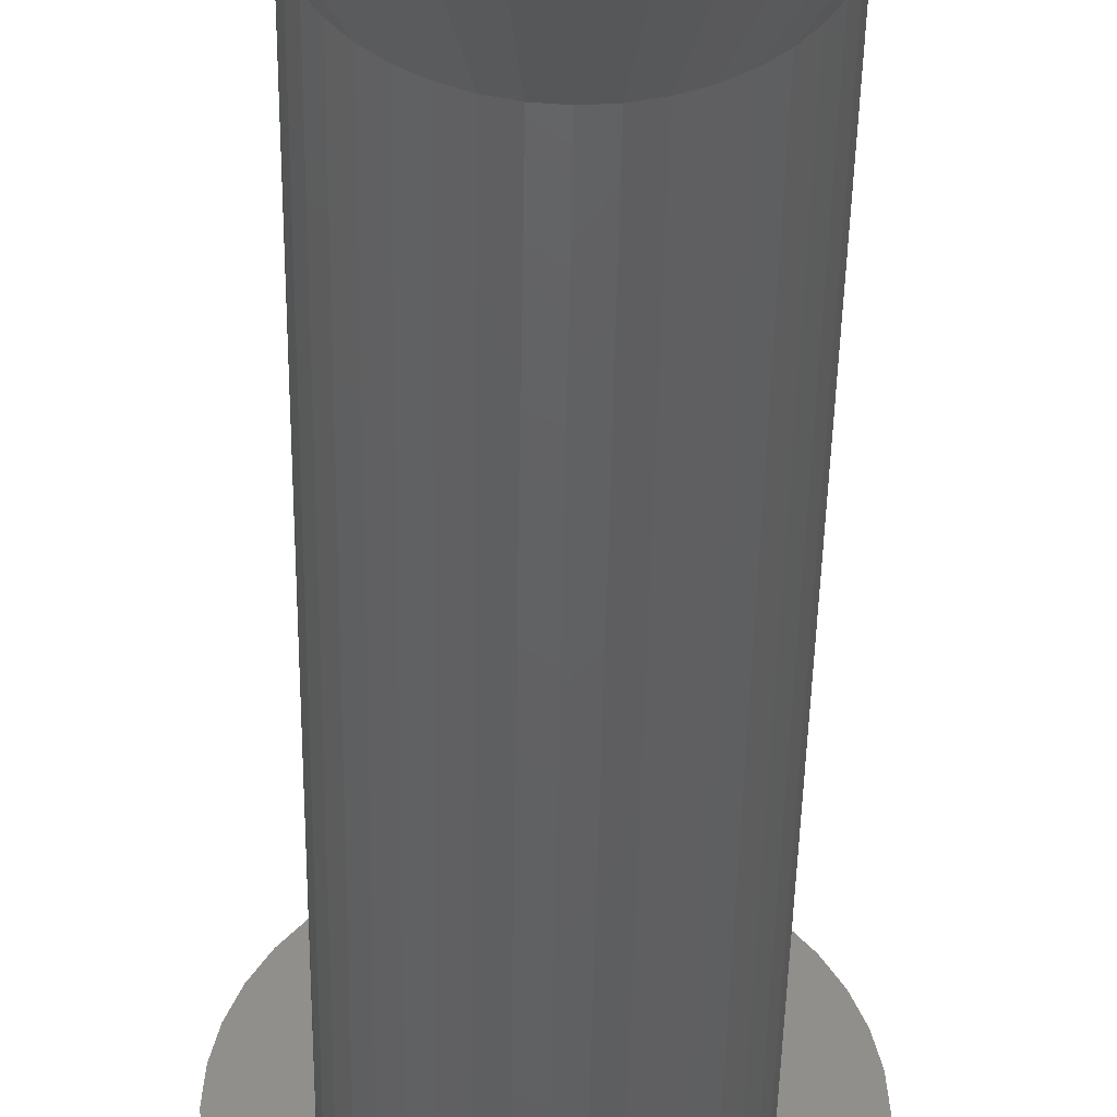
<metadata>
{"format":"stl","ext":"stl","renderer":"f3d","projection":"perspective","resolution":1024,"background":"white","views":[{"elev":-43.2,"azim":-0.9,"up":"+Y"}]}
</metadata>
<code>
# stl→obj: 440 verts, 876 faces
v 8.019 -4.086 50
v 5.346 -2.724 44
v 8.56 -2.781 50
v 9 0 50
v 6 0 44
v 8.889 1.408 50
v 5.926 0.9386 44
v 5.706 -1.854 44
v 8.889 -1.408 50
v -7.281 -5.29 50
v -8.019 -4.086 50
v -5.346 -2.724 44
v 1.408 -8.889 50
v 0 -6 44
v 0.9386 -5.926 44
v 4.243 4.243 44
v 3.527 4.854 44
v 5.29 7.281 50
v -2.724 -5.346 44
v -5.29 -7.281 50
v -3.527 -4.854 44
v -1.854 -5.706 44
v -2.781 -8.56 50
v 4.854 3.527 44
v 7.281 5.29 50
v -4.243 4.243 44
v -7.281 5.29 50
v -6.364 6.364 50
v -5.706 1.854 44
v -8.889 1.408 50
v -8.56 2.781 50
v 5.926 -0.9386 44
v 6.364 -6.364 50
v 4.243 -4.243 44
v 7.281 -5.29 50
v 4.854 -3.527 44
v 0 -9 50
v 2.781 -8.56 50
v 1.854 -5.706 44
v 2.724 -5.346 44
v 4.086 -8.019 50
v -5.706 -1.854 44
v -8.889 -1.408 50
v -5.926 -0.9386 44
v -1.408 -8.889 50
v 1.854 5.706 44
v 1.408 8.889 50
v 2.781 8.56 50
v -2.724 5.346 44
v -5.29 7.281 50
v -4.086 8.019 50
v -0.9386 5.926 44
v -1.854 5.706 44
v -1.408 8.889 50
v -5.346 2.724 44
v -8.019 4.086 50
v -9 0 50
v -6 0 44
v 3 0 50
v 2.963 0.4693 50
v 8.56 2.781 50
v 2.853 0.9271 50
v 8.019 4.086 50
v 2.963 -0.4693 50
v 2.673 1.362 50
v 2.427 1.763 50
v 6.364 6.364 50
v 2.853 -0.9271 50
v 2.121 2.121 50
v 1.763 2.427 50
v 4.086 8.019 50
v 2.673 -1.362 50
v 1.362 2.673 50
v 0.9271 2.853 50
v 0.4693 2.963 50
v 0 9 50
v 0 3 50
v -0.4693 2.963 50
v -0.9271 2.853 50
v -2.781 8.56 50
v -1.362 2.673 50
v -1.763 2.427 50
v -2.121 2.121 50
v -2.427 1.763 50
v -2.673 1.362 50
v 2.427 -1.763 50
v 2.121 -2.121 50
v 5.29 -7.281 50
v 1.763 -2.427 50
v 1.362 -2.673 50
v 0.9271 -2.853 50
v 0.4693 -2.963 50
v 0 -3 50
v -0.4693 -2.963 50
v -0.9271 -2.853 50
v -1.362 -2.673 50
v -4.086 -8.019 50
v -1.763 -2.427 50
v -2.121 -2.121 50
v -6.364 -6.364 50
v -2.427 -1.763 50
v -2.673 -1.362 50
v -2.853 -0.9271 50
v -8.56 -2.781 50
v -2.963 -0.4693 50
v -3 0 50
v -2.853 0.9271 50
v -2.963 0.4693 50
v -0.9386 -5.926 44
v -4.243 -4.243 44
v 2.724 5.346 44
v 0 6 44
v 3.527 -4.854 44
v -4.854 -3.527 44
v 5.706 1.854 44
v -4.854 3.527 44
v -5.926 0.9386 44
v 0.9386 5.926 44
v -3.527 4.854 44
v 5.346 2.724 44
v 4.243 4.243 4
v 3.527 4.854 4
v 5.926 -0.9386 4
v 5.706 -1.854 4
v -2.724 -5.346 4
v -1.854 -5.706 4
v -1.854 5.706 4
v -2.724 5.346 4
v -5.346 2.724 4
v -4.854 3.527 4
v 3.527 -4.854 4
v 4.243 -4.243 4
v 5.346 2.724 4
v 5.706 1.854 4
v 4.854 3.527 4
v 2.724 5.346 4
v 1.854 5.706 4
v 0.9386 5.926 4
v -5.926 0.9386 4
v -5.706 1.854 4
v -4.243 4.243 4
v -3.527 4.854 4
v -0.9386 5.926 4
v 5.926 0.9386 4
v 6 0 4
v 4.854 -3.527 4
v 5.346 -2.724 4
v 1.854 -5.706 4
v 2.724 -5.346 4
v -0.9386 -5.926 4
v -4.243 -4.243 4
v -3.527 -4.854 4
v -4.854 -3.527 4
v -5.346 -2.724 4
v 3 0 0
v 9 0 0
v 8.889 -1.408 0
v 2.963 -0.4693 0
v 8.56 -2.781 0
v 8.889 1.408 0
v 2.853 -0.9271 0
v 8.019 -4.086 0
v 2.963 0.4693 0
v 2.673 -1.362 0
v 7.281 -5.29 0
v 8.56 2.781 0
v 2.427 -1.763 0
v 6.364 -6.364 0
v 2.853 0.9271 0
v 2.121 -2.121 0
v 5.29 -7.281 0
v 8.019 4.086 0
v 1.763 -2.427 0
v 4.086 -8.019 0
v 2.673 1.362 0
v 7.281 5.29 0
v 1.362 -2.673 0
v 2.781 -8.56 0
v 0.9271 -2.853 0
v 1.408 -8.889 0
v 0.4693 -2.963 0
v 0 -9 0
v 0 -3 0
v -0.4693 -2.963 0
v -1.408 -8.889 0
v -0.9271 -2.853 0
v -2.781 -8.56 0
v -1.362 -2.673 0
v -4.086 -8.019 0
v -1.763 -2.427 0
v -5.29 -7.281 0
v -2.121 -2.121 0
v -6.364 -6.364 0
v -2.427 -1.763 0
v -7.281 -5.29 0
v -2.673 -1.362 0
v 2.427 1.763 0
v 6.364 6.364 0
v 2.121 2.121 0
v 5.29 7.281 0
v 1.763 2.427 0
v 4.086 8.019 0
v 1.362 2.673 0
v 2.781 8.56 0
v 0.9271 2.853 0
v 1.408 8.889 0
v 0.4693 2.963 0
v 0 3 0
v 0 9 0
v -0.4693 2.963 0
v -1.408 8.889 0
v -0.9271 2.853 0
v -2.781 8.56 0
v -1.362 2.673 0
v -4.086 8.019 0
v -1.763 2.427 0
v -5.29 7.281 0
v -2.121 2.121 0
v -6.364 6.364 0
v -2.427 1.763 0
v -7.281 5.29 0
v -2.673 1.362 0
v -8.019 4.086 0
v -2.853 0.9271 0
v -8.56 2.781 0
v -2.963 0.4693 0
v -8.889 1.408 0
v -3 0 0
v -8.019 -4.086 0
v -2.853 -0.9271 0
v -8.56 -2.781 0
v -2.963 -0.4693 0
v -8.889 -1.408 0
v -9 0 0
v 0 6 4
v -6 0 4
v 0 -6 4
v 0.9386 -5.926 4
v -5.706 -1.854 4
v -5.926 -0.9386 4
v 9 0 4
v 8.889 1.408 4
v -8.889 1.408 4
v -9 0 4
v 0 9 4
v 1.408 8.889 4
v -7.281 -5.29 4
v -6.364 -6.364 4
v 5.29 7.281 4
v 6.364 6.364 4
v -6.364 6.364 4
v -5.29 7.281 4
v -2.781 8.56 4
v -1.408 8.889 4
v 6.364 -6.364 4
v 7.281 -5.29 4
v 8.019 4.086 4
v 7.281 5.29 4
v 8.56 2.781 4
v 2.781 8.56 4
v 4.086 8.019 4
v -8.019 4.086 4
v -8.56 2.781 4
v -7.281 5.29 4
v 8.889 -1.408 4
v 8.56 -2.781 4
v 8.019 -4.086 4
v -4.086 8.019 4
v 5.29 -7.281 4
v 4.086 -8.019 4
v 2.781 -8.56 4
v 1.408 -8.889 4
v 0 -9 4
v -1.408 -8.889 4
v -2.781 -8.56 4
v -4.086 -8.019 4
v -5.29 -7.281 4
v -8.019 -4.086 4
v -8.56 -2.781 4
v -8.889 -1.408 4
v 3 0 43
v 2.963 0.4693 43
v -2.963 0.4693 43
v -3 0 43
v 0 3 43
v 0.4693 2.963 43
v 1.763 2.427 43
v 2.121 2.121 43
v -2.121 2.121 43
v -1.763 2.427 43
v -1.362 2.673 43
v -0.9271 2.853 43
v 2.427 -1.763 43
v 2.673 -1.362 43
v 2.853 0.9271 43
v 2.673 1.362 43
v 2.427 1.763 43
v 0.9271 2.853 43
v 1.362 2.673 43
v -2.427 1.763 43
v -2.673 1.362 43
v -2.853 0.9271 43
v -0.4693 2.963 43
v 2.121 -2.121 43
v 1.763 -2.427 43
v 1.362 -2.673 43
v -1.763 -2.427 43
v -2.121 -2.121 43
v -0.9271 -2.853 43
v -1.362 -2.673 43
v -2.673 -1.362 43
v -2.427 -1.763 43
v 1.475 0 43
v 1.457 0.2307 43
v 2.963 -0.4693 43
v 1.403 0.4558 43
v 1.457 -0.2307 43
v 1.314 0.6696 43
v 2.853 -0.9271 43
v 1.193 0.867 43
v 1.403 -0.4558 43
v 1.043 1.043 43
v 1.314 -0.6696 43
v 0.867 1.193 43
v 0.6696 1.314 43
v 0.4558 1.403 43
v 0.2307 1.457 43
v 0 1.475 43
v -0.2307 1.457 43
v -0.4558 1.403 43
v -0.6696 1.314 43
v -0.867 1.193 43
v -1.043 1.043 43
v -1.193 0.867 43
v -1.314 0.6696 43
v 1.193 -0.867 43
v 1.043 -1.043 43
v 0.867 -1.193 43
v 0.6696 -1.314 43
v 0.9271 -2.853 43
v 0.4558 -1.403 43
v 0.4693 -2.963 43
v 0.2307 -1.457 43
v 0 -1.475 43
v 0 -3 43
v -0.2307 -1.457 43
v -0.4693 -2.963 43
v -0.4558 -1.403 43
v -0.6696 -1.314 43
v -0.867 -1.193 43
v -1.043 -1.043 43
v -1.193 -0.867 43
v -1.314 -0.6696 43
v -1.403 -0.4558 43
v -2.853 -0.9271 43
v -1.457 -0.2307 43
v -2.963 -0.4693 43
v -1.475 0 43
v -1.403 0.4558 43
v -1.457 0.2307 43
v 1.475 0 8.5
v 1.457 0.2307 8.5
v -1.457 0.2307 8.5
v -1.475 0 8.5
v 0 1.475 8.5
v 0.2307 1.457 8.5
v 0 -1.475 8.5
v -0.2307 -1.457 8.5
v -1.193 -0.867 8.5
v -1.043 -1.043 8.5
v 1.193 0.867 8.5
v 1.043 1.043 8.5
v -1.043 1.043 8.5
v -0.867 1.193 8.5
v -0.4558 1.403 8.5
v -0.2307 1.457 8.5
v 1.457 -0.2307 8.5
v 1.403 0.4558 8.5
v 1.403 -0.4558 8.5
v 1.314 0.6696 8.5
v 1.314 -0.6696 8.5
v 1.193 -0.867 8.5
v 1.043 -1.043 8.5
v 0.867 1.193 8.5
v 0.867 -1.193 8.5
v 0.6696 1.314 8.5
v 0.6696 -1.314 8.5
v 0.4558 1.403 8.5
v 0.4558 -1.403 8.5
v 0.2307 -1.457 8.5
v -0.4558 -1.403 8.5
v -0.6696 1.314 8.5
v -0.6696 -1.314 8.5
v -0.867 -1.193 8.5
v -1.193 0.867 8.5
v -1.314 0.6696 8.5
v -1.314 -0.6696 8.5
v -1.403 0.4558 8.5
v -1.403 -0.4558 8.5
v -1.457 -0.2307 8.5
v 2.963 0.4693 8
v 3 0 8
v -3 0 8
v -2.963 0.4693 8
v 0.4693 2.963 8
v 0 3 8
v -2.121 -2.121 8
v -2.427 -1.763 8
v 2.121 2.121 8
v 1.763 2.427 8
v -1.763 2.427 8
v -2.121 2.121 8
v -0.9271 2.853 8
v -1.362 2.673 8
v 2.427 -1.763 8
v 2.121 -2.121 8
v 2.673 1.362 8
v 2.853 0.9271 8
v 2.427 1.763 8
v 1.362 2.673 8
v 0.9271 2.853 8
v -2.673 1.362 8
v -2.427 1.763 8
v -2.853 0.9271 8
v -0.4693 2.963 8
v 1.362 -2.673 8
v 1.763 -2.427 8
v -1.763 -2.427 8
v -1.362 -2.673 8
v -0.9271 -2.853 8
v -2.673 -1.362 8
v 2.963 -0.4693 8
v 2.853 -0.9271 8
v 2.673 -1.362 8
v 0.9271 -2.853 8
v 0.4693 -2.963 8
v 0 -3 8
v -0.4693 -2.963 8
v -2.853 -0.9271 8
v -2.963 -0.4693 8
f 1 2 3
f 4 5 6
f 5 7 6
f 3 8 9
f 10 11 12
f 13 14 15
f 16 17 18
f 3 2 8
f 9 5 4
f 19 20 21
f 22 23 19
f 24 16 25
f 26 27 28
f 29 30 31
f 9 8 32
f 33 34 35
f 35 36 2
f 13 37 14
f 38 13 39
f 38 40 41
f 42 43 44
f 37 45 14
f 46 47 48
f 49 50 51
f 52 53 54
f 29 31 55
f 55 56 27
f 43 57 58
f 59 4 6
f 60 6 61
f 4 59 9
f 62 61 63
f 64 9 59
f 65 63 25
f 9 64 3
f 66 25 67
f 68 3 64
f 69 67 18
f 3 68 1
f 70 18 71
f 72 1 68
f 1 72 35
f 6 60 59
f 61 62 60
f 73 71 48
f 63 65 62
f 25 66 65
f 67 69 66
f 18 70 69
f 74 48 47
f 71 73 70
f 48 74 73
f 47 75 74
f 76 75 47
f 76 77 75
f 76 78 77
f 54 78 76
f 78 54 79
f 80 79 54
f 79 80 81
f 51 81 80
f 81 51 82
f 50 82 51
f 82 50 83
f 28 83 50
f 83 28 84
f 27 84 28
f 84 27 85
f 86 35 72
f 35 86 33
f 87 33 86
f 33 87 88
f 89 88 87
f 88 89 41
f 90 41 89
f 41 90 38
f 91 38 90
f 38 91 13
f 92 13 91
f 93 13 92
f 93 37 13
f 94 37 93
f 45 94 95
f 23 95 96
f 94 45 37
f 97 96 98
f 20 98 99
f 100 99 101
f 10 101 102
f 95 23 45
f 11 102 103
f 104 103 105
f 43 105 106
f 56 85 27
f 96 97 23
f 85 56 107
f 98 20 97
f 31 107 56
f 99 100 20
f 107 31 108
f 101 10 100
f 30 108 31
f 102 11 10
f 108 30 106
f 103 104 11
f 57 106 30
f 105 43 104
f 106 57 43
f 9 32 5
f 35 2 1
f 35 34 36
f 13 15 39
f 88 34 33
f 104 43 42
f 12 104 42
f 44 43 58
f 45 22 109
f 45 23 22
f 97 20 19
f 23 97 19
f 100 10 110
f 111 46 48
f 18 111 71
f 112 54 76
f 53 80 54
f 49 80 53
f 26 28 50
f 52 54 112
f 55 31 56
f 58 57 30
f 38 39 40
f 41 40 88
f 88 113 34
f 88 40 113
f 11 104 12
f 14 45 109
f 21 20 110
f 20 100 110
f 110 10 114
f 114 10 12
f 7 115 6
f 25 16 67
f 67 16 18
f 17 111 18
f 71 111 48
f 47 112 76
f 49 51 80
f 116 27 26
f 58 30 117
f 117 30 29
f 6 115 61
f 118 112 47
f 46 118 47
f 26 50 119
f 119 50 49
f 55 27 116
f 120 24 25
f 61 120 63
f 63 120 25
f 115 120 61
f 121 17 16
f 17 121 122
f 8 123 32
f 123 8 124
f 125 22 19
f 22 125 126
f 127 49 53
f 49 127 128
f 129 116 130
f 116 129 55
f 131 34 113
f 34 131 132
f 115 133 120
f 133 115 134
f 120 135 24
f 135 120 133
f 24 121 16
f 121 24 135
f 122 111 17
f 111 122 136
f 136 46 111
f 46 136 137
f 137 118 46
f 118 137 138
f 139 29 140
f 29 139 117
f 130 26 141
f 26 130 116
f 128 119 49
f 119 128 142
f 143 53 52
f 53 143 127
f 142 26 119
f 26 142 141
f 5 144 7
f 144 5 145
f 34 146 36
f 146 34 132
f 2 124 8
f 124 2 147
f 148 40 39
f 40 148 149
f 149 113 40
f 113 149 131
f 126 109 22
f 109 126 150
f 151 21 110
f 21 151 152
f 153 12 154
f 12 153 114
f 155 156 157
f 158 157 159
f 156 155 160
f 161 159 162
f 163 160 155
f 164 162 165
f 160 163 166
f 167 165 168
f 169 166 163
f 170 168 171
f 166 169 172
f 173 171 174
f 175 172 169
f 172 175 176
f 157 158 155
f 159 161 158
f 177 174 178
f 162 164 161
f 165 167 164
f 168 170 167
f 171 173 170
f 179 178 180
f 174 177 173
f 178 179 177
f 180 181 179
f 182 181 180
f 182 183 181
f 182 184 183
f 185 184 182
f 184 185 186
f 187 186 185
f 186 187 188
f 189 188 187
f 188 189 190
f 191 190 189
f 190 191 192
f 193 192 191
f 192 193 194
f 195 194 193
f 194 195 196
f 197 176 175
f 176 197 198
f 199 198 197
f 198 199 200
f 201 200 199
f 200 201 202
f 203 202 201
f 202 203 204
f 205 204 203
f 204 205 206
f 207 206 205
f 208 206 207
f 208 209 206
f 210 209 208
f 211 210 212
f 213 212 214
f 210 211 209
f 215 214 216
f 217 216 218
f 219 218 220
f 221 220 222
f 212 213 211
f 223 222 224
f 225 224 226
f 227 226 228
f 229 196 195
f 214 215 213
f 196 229 230
f 216 217 215
f 231 230 229
f 218 219 217
f 230 231 232
f 220 221 219
f 233 232 231
f 222 223 221
f 232 233 228
f 224 225 223
f 234 228 233
f 226 227 225
f 228 234 227
f 151 114 153
f 114 151 110
f 7 134 115
f 134 7 144
f 138 112 118
f 112 138 235
f 236 117 139
f 117 236 58
f 140 55 129
f 55 140 29
f 235 52 112
f 52 235 143
f 237 15 14
f 15 237 238
f 152 19 21
f 19 152 125
f 154 42 239
f 42 154 12
f 240 58 236
f 58 240 44
f 32 145 5
f 145 32 123
f 36 147 2
f 147 36 146
f 238 39 15
f 39 238 148
f 150 14 109
f 14 150 237
f 239 44 240
f 44 239 42
f 241 160 242
f 160 241 156
f 234 243 227
f 243 234 244
f 206 245 246
f 245 206 209
f 193 247 195
f 247 193 248
f 198 249 250
f 249 198 200
f 217 251 252
f 251 217 219
f 211 253 254
f 253 211 213
f 255 165 256
f 165 255 168
f 257 176 258
f 176 257 172
f 242 166 259
f 166 242 160
f 258 198 250
f 198 258 176
f 202 260 261
f 260 202 204
f 204 246 260
f 246 204 206
f 200 261 249
f 261 200 202
f 225 262 223
f 262 225 263
f 221 251 219
f 251 221 264
f 227 263 225
f 263 227 243
f 145 241 242
f 144 242 259
f 241 145 265
f 134 259 257
f 123 265 145
f 133 257 258
f 265 123 266
f 135 258 250
f 124 266 123
f 266 124 267
f 242 144 145
f 259 134 144
f 257 133 134
f 121 250 249
f 258 135 133
f 250 121 135
f 122 249 261
f 249 122 121
f 136 261 260
f 261 136 122
f 260 137 136
f 246 137 260
f 246 138 137
f 245 138 246
f 245 235 138
f 245 143 235
f 254 143 245
f 254 127 143
f 253 127 254
f 127 253 128
f 268 128 253
f 128 268 142
f 252 142 268
f 142 252 141
f 251 141 252
f 141 251 130
f 264 130 251
f 130 264 129
f 129 262 140
f 262 129 264
f 147 267 124
f 267 147 256
f 146 256 147
f 256 146 255
f 132 255 146
f 255 132 269
f 131 269 132
f 269 131 270
f 149 270 131
f 270 149 271
f 148 271 149
f 148 272 271
f 238 272 148
f 237 272 238
f 237 273 272
f 150 273 237
f 150 274 273
f 126 274 150
f 275 126 125
f 126 275 274
f 276 125 152
f 125 276 275
f 277 152 151
f 248 151 153
f 152 277 276
f 247 153 154
f 278 154 239
f 279 239 240
f 151 248 277
f 280 240 236
f 263 140 262
f 140 263 139
f 153 247 248
f 243 139 263
f 154 278 247
f 139 243 236
f 239 279 278
f 244 236 243
f 240 280 279
f 236 244 280
f 209 254 245
f 254 209 211
f 174 269 270
f 269 174 171
f 189 275 276
f 275 189 187
f 193 277 248
f 277 193 191
f 187 274 275
f 274 187 185
f 233 244 234
f 244 233 280
f 259 172 257
f 172 259 166
f 223 264 221
f 264 223 262
f 213 268 253
f 268 213 215
f 215 252 268
f 252 215 217
f 265 156 241
f 156 265 157
f 182 272 273
f 272 182 180
f 178 270 271
f 270 178 174
f 171 255 269
f 255 171 168
f 267 159 266
f 159 267 162
f 256 162 267
f 162 256 165
f 266 157 265
f 157 266 159
f 191 276 277
f 276 191 189
f 185 273 274
f 273 185 182
f 229 279 231
f 279 229 278
f 231 280 233
f 280 231 279
f 180 271 272
f 271 180 178
f 195 278 229
f 278 195 247
f 281 60 282
f 60 281 59
f 106 283 108
f 283 106 284
f 285 75 77
f 75 285 286
f 287 69 70
f 69 287 288
f 289 82 83
f 82 289 290
f 291 79 81
f 79 291 292
f 293 72 294
f 72 293 86
f 295 65 296
f 65 295 62
f 282 62 295
f 62 282 60
f 296 66 297
f 66 296 65
f 298 73 74
f 73 298 299
f 286 74 75
f 74 286 298
f 299 70 73
f 70 299 287
f 85 300 84
f 300 85 301
f 84 289 83
f 289 84 300
f 107 301 85
f 301 107 302
f 290 81 82
f 81 290 291
f 292 78 79
f 78 292 303
f 304 86 293
f 86 304 87
f 305 90 89
f 90 305 306
f 307 99 98
f 99 307 308
f 309 96 95
f 96 309 310
f 101 311 102
f 311 101 312
f 99 312 101
f 312 99 308
f 313 281 282
f 314 282 295
f 281 313 315
f 316 295 296
f 317 315 313
f 318 296 297
f 315 317 319
f 320 297 288
f 321 319 317
f 322 288 287
f 319 321 294
f 323 294 321
f 282 314 313
f 295 316 314
f 324 287 299
f 296 318 316
f 297 320 318
f 288 322 320
f 325 299 298
f 287 324 322
f 299 325 324
f 326 298 286
f 298 326 325
f 286 327 326
f 285 327 286
f 285 328 327
f 285 329 328
f 303 329 285
f 329 303 330
f 292 330 303
f 330 292 331
f 291 331 292
f 331 291 332
f 290 332 291
f 332 290 333
f 289 333 290
f 333 289 334
f 300 334 289
f 334 300 335
f 301 335 300
f 294 323 293
f 336 293 323
f 293 336 304
f 337 304 336
f 304 337 305
f 338 305 337
f 305 338 306
f 339 306 338
f 306 339 340
f 341 340 339
f 340 341 342
f 343 342 341
f 344 342 343
f 344 345 342
f 346 345 344
f 347 346 348
f 346 347 345
f 309 348 349
f 310 349 350
f 348 309 347
f 307 350 351
f 308 351 352
f 312 352 353
f 349 310 309
f 311 353 354
f 355 354 356
f 357 356 358
f 335 301 359
f 350 307 310
f 302 359 301
f 351 308 307
f 359 302 360
f 352 312 308
f 283 360 302
f 353 311 312
f 360 283 358
f 354 355 311
f 284 358 283
f 356 357 355
f 358 284 357
f 297 69 288
f 69 297 66
f 108 302 107
f 302 108 283
f 303 77 78
f 77 303 285
f 342 93 92
f 93 342 345
f 306 91 90
f 91 306 340
f 304 89 87
f 89 304 305
f 294 68 319
f 68 294 72
f 319 64 315
f 64 319 68
f 310 98 96
f 98 310 307
f 347 95 94
f 95 347 309
f 102 355 103
f 355 102 311
f 105 284 106
f 284 105 357
f 340 92 91
f 92 340 342
f 315 59 281
f 59 315 64
f 345 94 93
f 94 345 347
f 103 357 105
f 357 103 355
f 361 314 362
f 314 361 313
f 358 363 360
f 363 358 364
f 365 327 328
f 327 365 366
f 367 346 344
f 346 367 368
f 351 369 352
f 369 351 370
f 371 322 372
f 322 371 320
f 373 332 333
f 332 373 374
f 375 329 330
f 329 375 376
f 362 377 361
f 378 377 362
f 378 379 377
f 380 379 378
f 380 381 379
f 371 381 380
f 371 382 381
f 372 382 371
f 372 383 382
f 384 383 372
f 384 385 383
f 386 385 384
f 386 387 385
f 388 387 386
f 388 389 387
f 366 389 388
f 366 390 389
f 365 390 366
f 365 367 390
f 376 367 365
f 376 368 367
f 375 368 376
f 375 391 368
f 392 391 375
f 392 393 391
f 374 393 392
f 374 394 393
f 373 394 374
f 373 370 394
f 395 370 373
f 395 369 370
f 396 369 395
f 396 397 369
f 398 397 396
f 398 399 397
f 363 399 398
f 363 400 399
f 400 363 364
f 378 318 380
f 318 378 316
f 362 316 378
f 316 362 314
f 380 320 371
f 320 380 318
f 388 325 326
f 325 388 386
f 366 326 327
f 326 366 388
f 386 324 325
f 324 386 384
f 359 396 335
f 396 359 398
f 360 398 359
f 398 360 363
f 392 330 331
f 330 392 375
f 376 328 329
f 328 376 365
f 390 344 343
f 344 390 367
f 387 341 339
f 341 387 389
f 379 317 377
f 317 379 321
f 368 348 346
f 348 368 391
f 353 399 354
f 399 353 397
f 356 364 358
f 364 356 400
f 384 322 324
f 322 384 372
f 335 395 334
f 395 335 396
f 334 373 333
f 373 334 395
f 374 331 332
f 331 374 392
f 377 313 361
f 313 377 317
f 389 343 341
f 343 389 390
f 385 339 338
f 339 385 387
f 383 336 382
f 336 383 337
f 381 321 379
f 321 381 323
f 394 351 350
f 351 394 370
f 391 349 348
f 349 391 393
f 352 397 353
f 397 352 369
f 354 400 356
f 400 354 399
f 383 338 337
f 338 383 385
f 382 323 381
f 323 382 336
f 393 350 349
f 350 393 394
f 155 401 163
f 401 155 402
f 403 226 404
f 226 403 228
f 208 405 406
f 405 208 207
f 407 194 408
f 194 407 192
f 201 409 410
f 409 201 199
f 218 411 412
f 411 218 216
f 214 413 414
f 413 214 212
f 170 415 167
f 415 170 416
f 169 417 175
f 417 169 418
f 163 418 169
f 418 163 401
f 175 419 197
f 419 175 417
f 205 420 421
f 420 205 203
f 207 421 405
f 421 207 205
f 203 410 420
f 410 203 201
f 422 220 423
f 220 422 222
f 423 218 412
f 218 423 220
f 424 222 422
f 222 424 224
f 216 414 411
f 414 216 214
f 212 425 413
f 425 212 210
f 173 426 427
f 426 173 177
f 190 407 428
f 407 190 192
f 186 429 430
f 429 186 188
f 408 196 431
f 196 408 194
f 197 409 199
f 409 197 419
f 404 224 424
f 224 404 226
f 432 401 402
f 433 401 432
f 433 418 401
f 434 418 433
f 434 417 418
f 415 417 434
f 415 419 417
f 416 419 415
f 416 409 419
f 427 409 416
f 427 410 409
f 426 410 427
f 426 420 410
f 435 420 426
f 435 421 420
f 436 421 435
f 436 405 421
f 437 405 436
f 437 406 405
f 438 406 437
f 438 425 406
f 430 425 438
f 430 413 425
f 429 413 430
f 429 414 413
f 428 414 429
f 428 411 414
f 407 411 428
f 407 412 411
f 408 412 407
f 408 423 412
f 431 423 408
f 431 422 423
f 439 422 431
f 439 424 422
f 440 424 439
f 440 404 424
f 404 440 403
f 210 406 425
f 406 210 208
f 181 437 436
f 437 181 183
f 177 435 426
f 435 177 179
f 170 427 416
f 427 170 173
f 164 433 161
f 433 164 434
f 167 434 164
f 434 167 415
f 161 432 158
f 432 161 433
f 188 428 429
f 428 188 190
f 184 430 438
f 430 184 186
f 431 230 439
f 230 431 196
f 440 228 403
f 228 440 232
f 179 436 435
f 436 179 181
f 158 402 155
f 402 158 432
f 183 438 437
f 438 183 184
f 439 232 440
f 232 439 230

</code>
